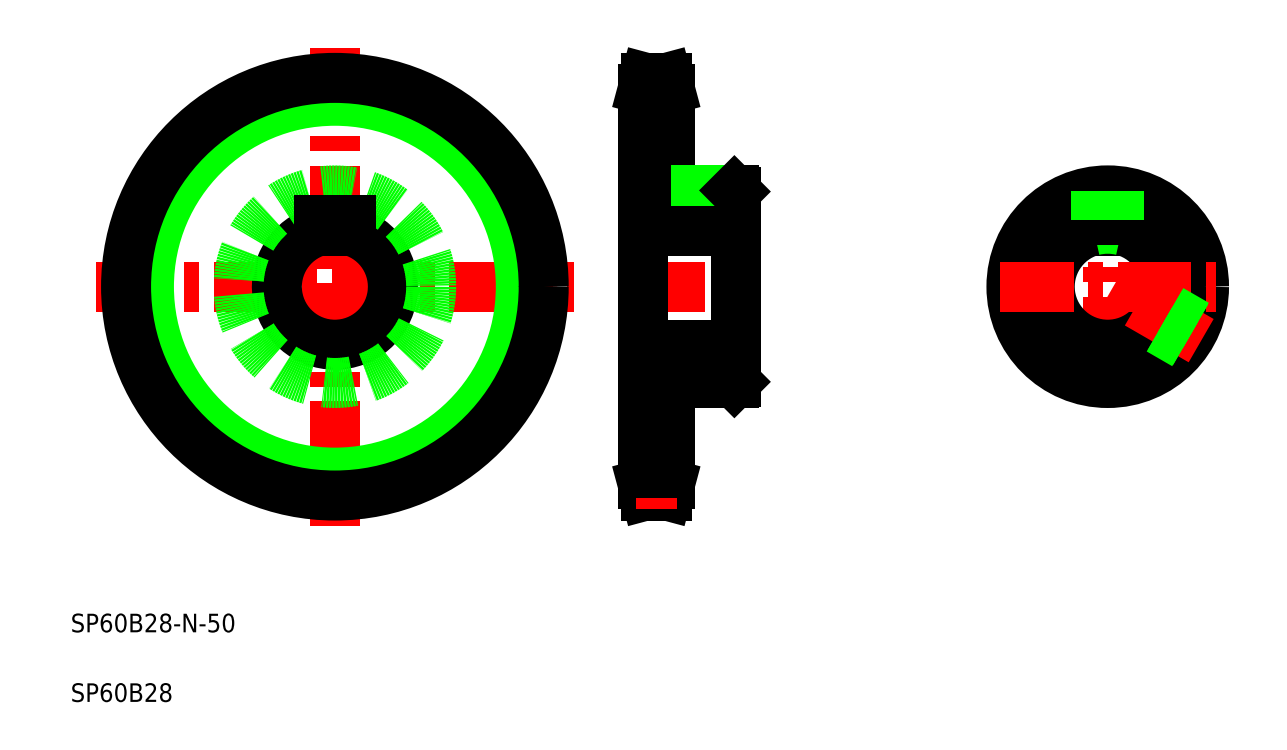
<metadata>
{"format":"dxf","ext":"dxf","renderer":"ezdxf+matplotlib","layout":"modelspace","background":"white","min_lineweight":24,"dpi":150}
</metadata>
<code>
0
SECTION
2
ENTITIES
0
LINE
8
CENTER
10
133.9
20
302
30
0
11
133.9
21
95.96
31
0
0
LINE
8
CENTER
10
30.88
20
199
30
0
11
236.9
21
199
31
0
0
CIRCLE
8
CENTER
10
133.9
20
199
30
0
40
85.07
0
CIRCLE
8
0
10
133.9
20
199
30
0
40
80.14
0
CIRCLE
8
0
10
133.9
20
199
30
0
40
90
0
ARC
8
0
10
133.9
20
199
30
0
40
25
50
106.3
51
73.74
0
CIRCLE
8
0
10
133.9
20
199
30
0
40
41.5
0
TEXT
8
0
10
20
20
50
30
0
40
8
1
SP60B28-N-50
0
TEXT
8
0
10
20
20
20
30
0
40
8
1
SP60B28
0
LINE
8
0
10
126.9
20
227.8
30
0
11
126.9
21
223
31
0
0
LINE
8
0
10
140.9
20
227.8
30
0
11
140.9
21
223
31
0
0
LINE
8
0
10
126.9
20
227.8
30
0
11
140.9
21
227.8
31
0
0
LINE
8
0
10
278.3
20
113.9
30
0
11
276.9
21
109
31
0
0
LINE
8
0
10
267.9
20
109
30
0
11
266.6
21
113.9
31
0
0
LINE
8
0
10
267.9
20
109
30
0
11
276.9
21
109
31
0
0
LINE
8
CENTER
10
261.6
20
199
30
0
11
311.6
21
199
31
0
0
LINE
8
0
10
266.6
20
227.8
30
0
11
306.6
21
227.8
31
0
0
LINE
8
0
10
266.6
20
174
30
0
11
306.6
21
174
31
0
0
LINE
8
0
10
278.3
20
240.5
30
0
11
306.1
21
240.5
31
0
0
LINE
8
0
10
278.3
20
157.5
30
0
11
306.1
21
157.5
31
0
0
LINE
8
0
10
266.6
20
284
30
0
11
266.6
21
113.9
31
0
0
LINE
8
0
10
278.3
20
157.5
30
0
11
278.3
21
113.9
31
0
0
LINE
8
CENTER
10
263.6
20
113.9
30
0
11
281.3
21
113.9
31
0
0
LINE
8
0
10
266.6
20
118.8
30
0
11
278.3
21
118.8
31
0
0
LINE
8
0
10
285.2
20
157.5
30
0
11
285.2
21
157.5
31
0
0
LINE
8
0
10
278.3
20
284
30
0
11
278.3
21
240.5
31
0
0
LINE
8
CENTER
10
263.6
20
284
30
0
11
281.3
21
284
31
0
0
LINE
8
0
10
267.9
20
289
30
0
11
276.9
21
289
31
0
0
LINE
8
0
10
266.6
20
279.1
30
0
11
278.3
21
279.1
31
0
0
LINE
8
0
10
266.6
20
284
30
0
11
267.9
21
289
31
0
0
LINE
8
0
10
276.9
20
289
30
0
11
278.3
21
284
31
0
0
LINE
8
0
10
306.6
20
240
30
0
11
306.6
21
158
31
0
0
LINE
8
0
10
306.6
20
158
30
0
11
306.1
21
157.5
31
0
0
LINE
8
0
10
292.2
20
157.5
30
0
11
292.2
21
157.5
31
0
0
LINE
8
CENTER
10
294.6
20
242.5
30
0
11
294.6
21
221.6
31
0
0
LINE
8
0
10
298.8
20
240.5
30
0
11
298.8
21
227.8
31
0
0
LINE
8
0
10
290.4
20
240.5
30
0
11
290.4
21
227.8
31
0
0
LINE
8
0
10
289.6
20
240.5
30
0
11
289.6
21
227.8
31
0
0
LINE
8
0
10
299.6
20
240.5
30
0
11
299.6
21
227.8
31
0
0
LINE
8
0
10
306.1
20
240.5
30
0
11
306.6
21
240
31
0
0
LINE
8
CENTER
10
467
20
245.5
30
0
11
467
21
152.5
31
0
0
ARC
8
0
10
467
20
199
30
0
40
25
50
106.3
51
73.74
0
CIRCLE
8
0
10
467
20
199
30
0
40
41.5
0
LINE
8
CENTER
10
420.5
20
199
30
0
11
513.5
21
199
31
0
0
LINE
8
CENTER
10
507.3
20
175.7
30
0
11
467
21
199
31
0
0
LINE
8
0
10
500.6
20
174.7
30
0
11
486.2
21
183
31
0
0
LINE
8
0
10
500.2
20
174
30
0
11
485.7
21
182.4
31
0
0
LINE
8
0
10
504.8
20
181.9
30
0
11
490.4
21
190.3
31
0
0
LINE
8
0
10
505.2
20
182.7
30
0
11
490.7
21
191
31
0
0
LINE
8
0
10
474
20
227.8
30
0
11
474
21
223
31
0
0
LINE
8
0
10
460
20
227.8
30
0
11
460
21
223
31
0
0
ARC
8
0
10
467
20
199
30
0
40
25
50
76.11
51
103.9
0
LINE
8
0
10
460
20
227.8
30
0
11
474
21
227.8
31
0
0
LINE
8
0
10
462.8
20
240.3
30
0
11
462.8
21
227.8
31
0
0
LINE
8
0
10
462
20
240.2
30
0
11
462
21
227.8
31
0
0
LINE
8
0
10
471.2
20
240.3
30
0
11
471.2
21
227.8
31
0
0
LINE
8
0
10
472
20
240.2
30
0
11
472
21
227.8
31
0
0
LINE
8
0
10
266.6
20
223
30
0
11
306.6
21
223
31
0
0
ENDSEC
0
EOF

</code>
